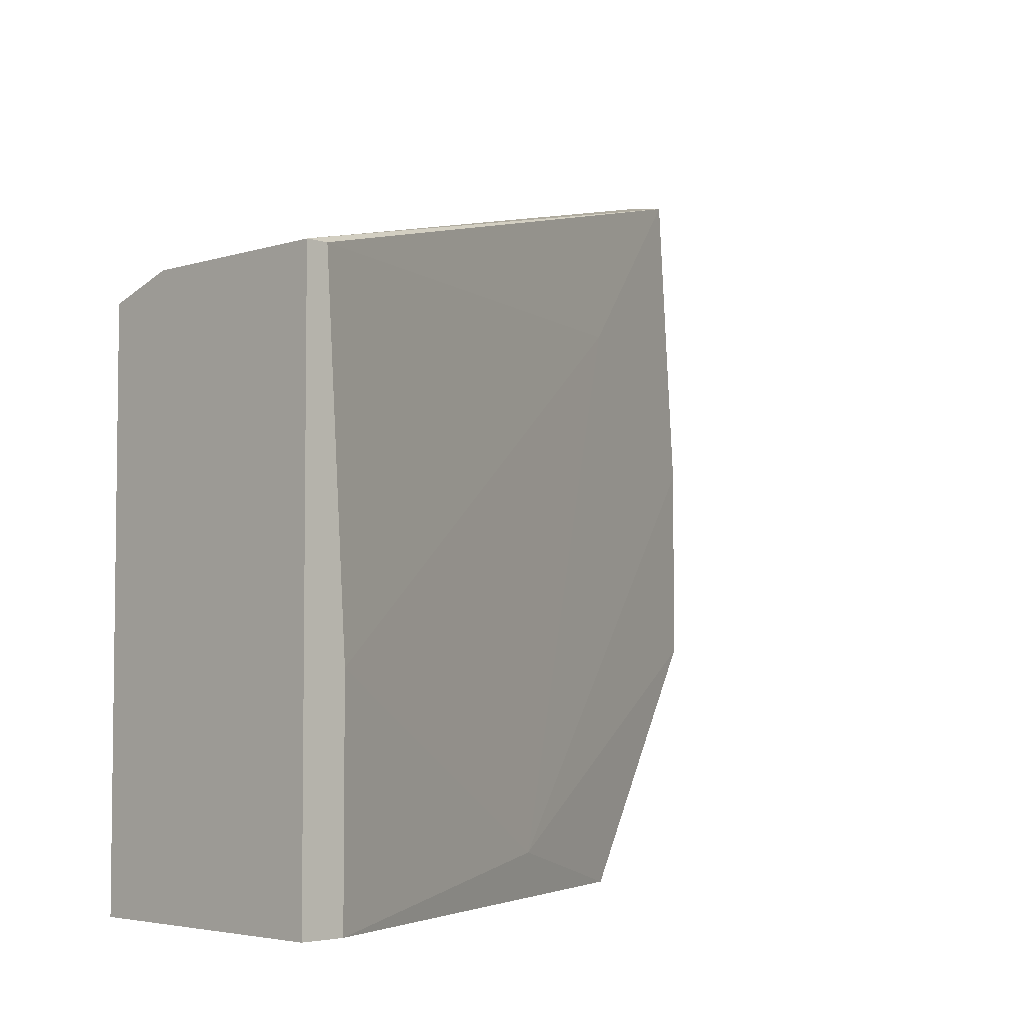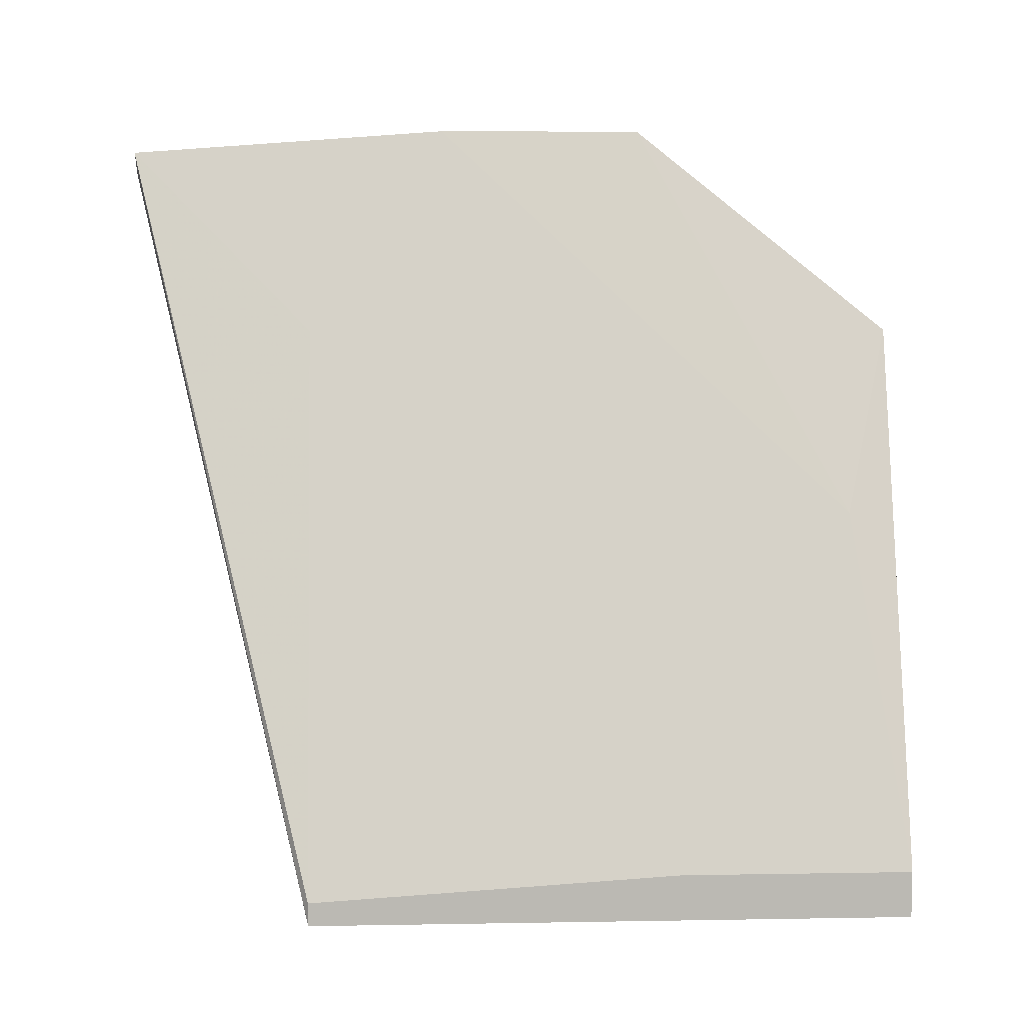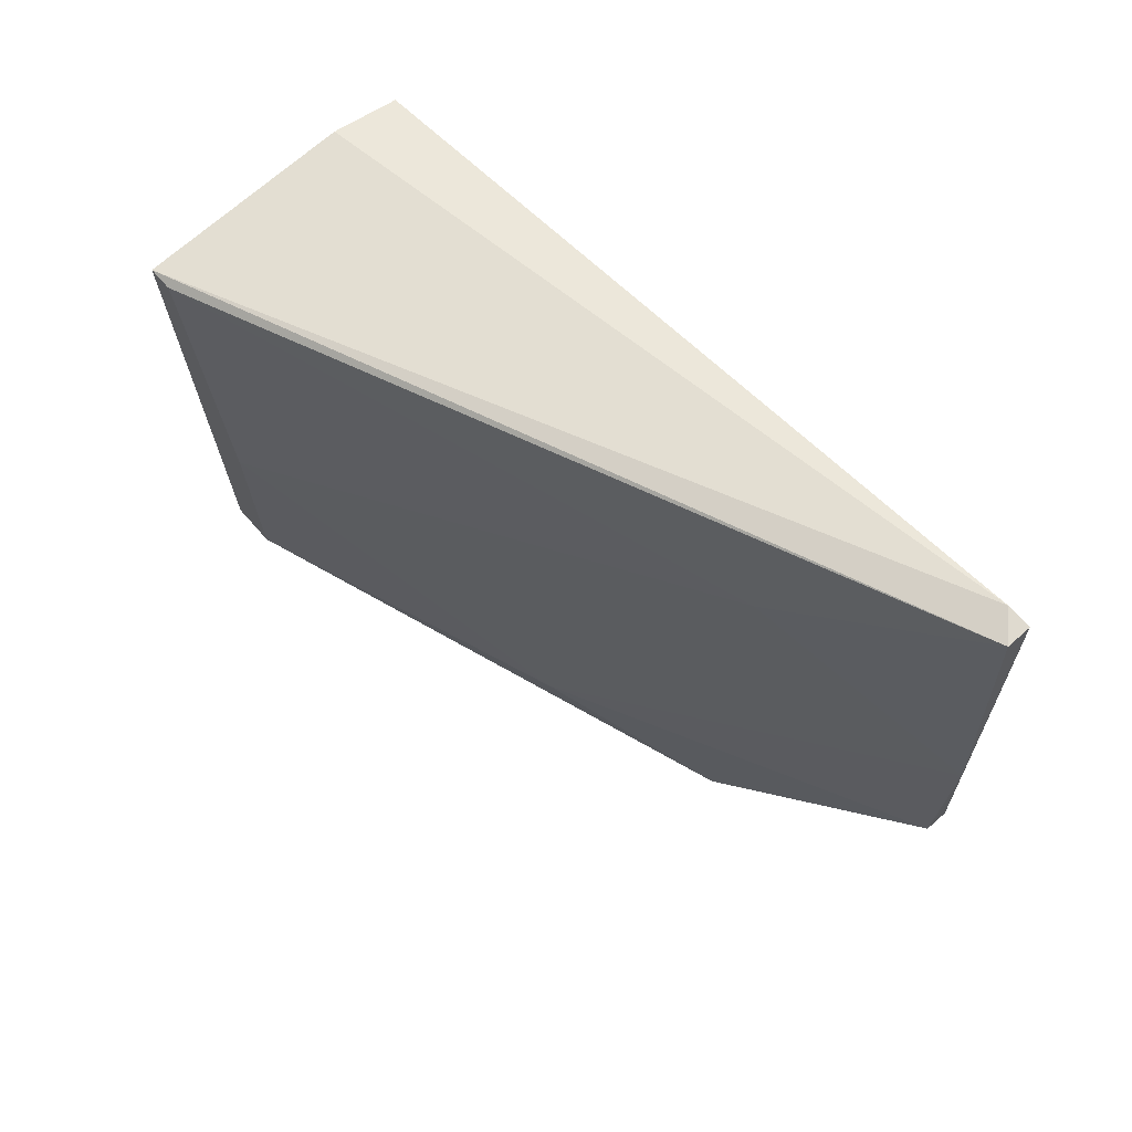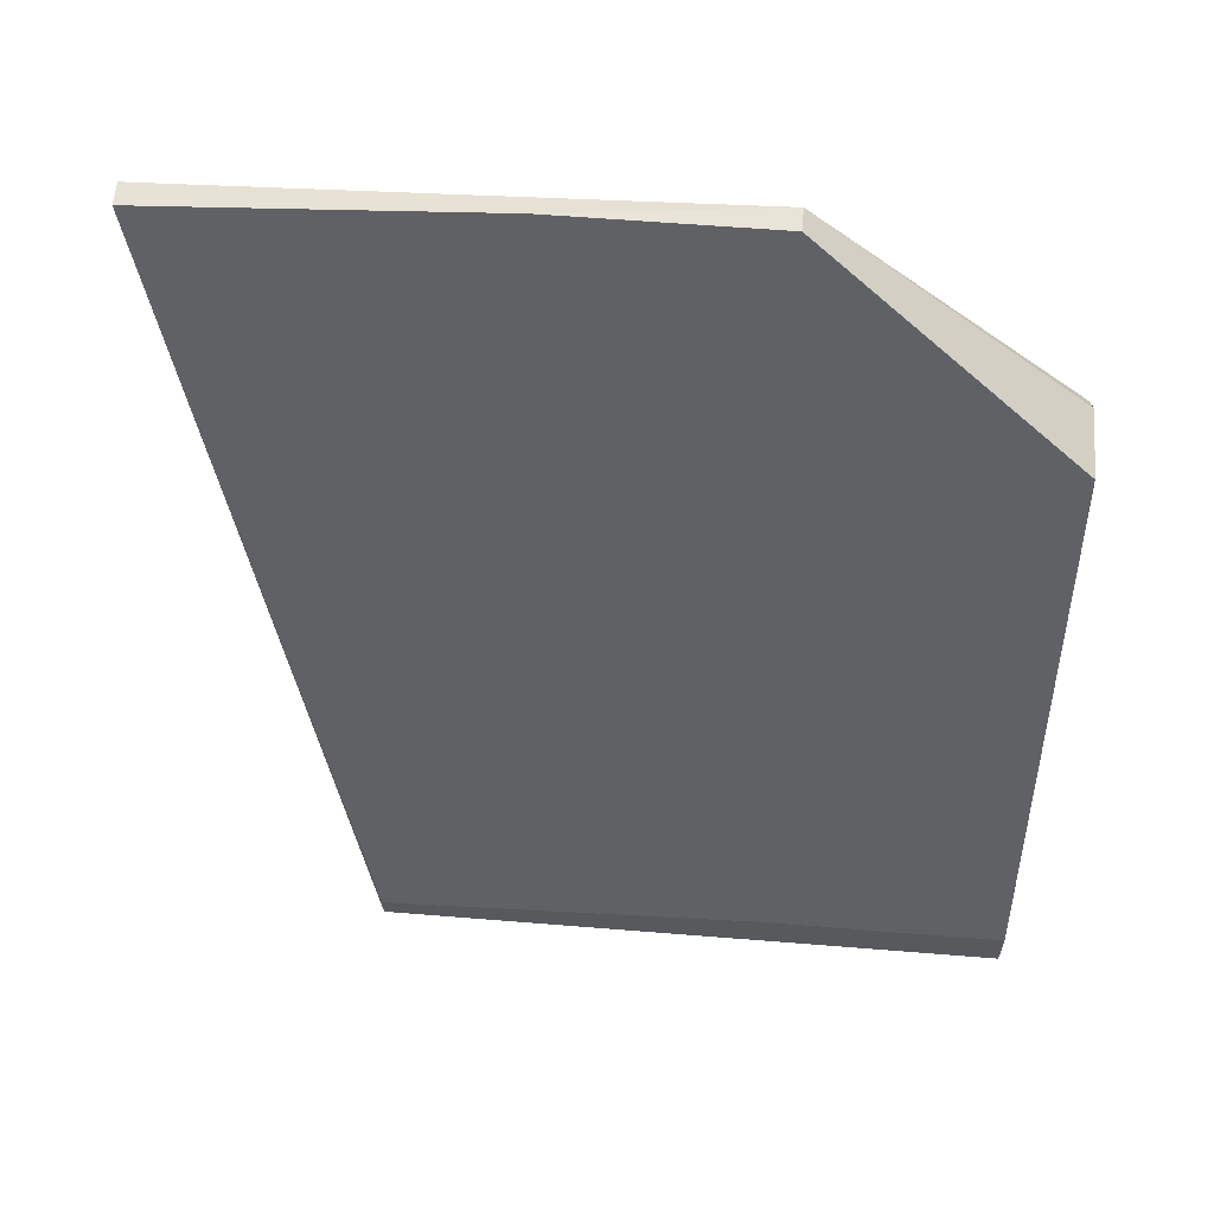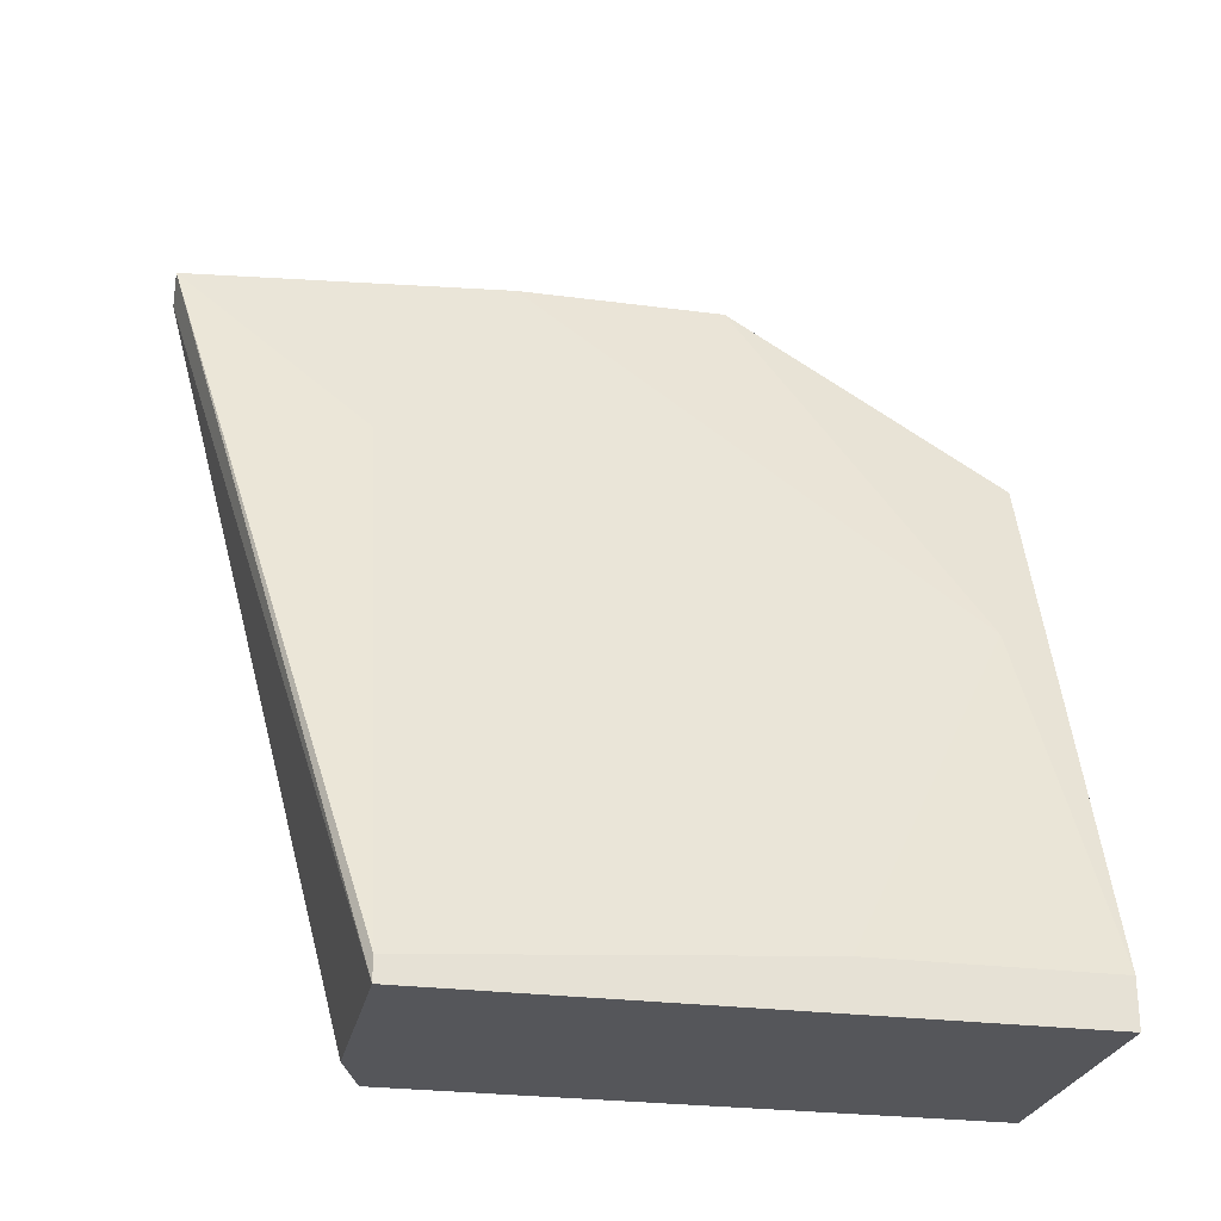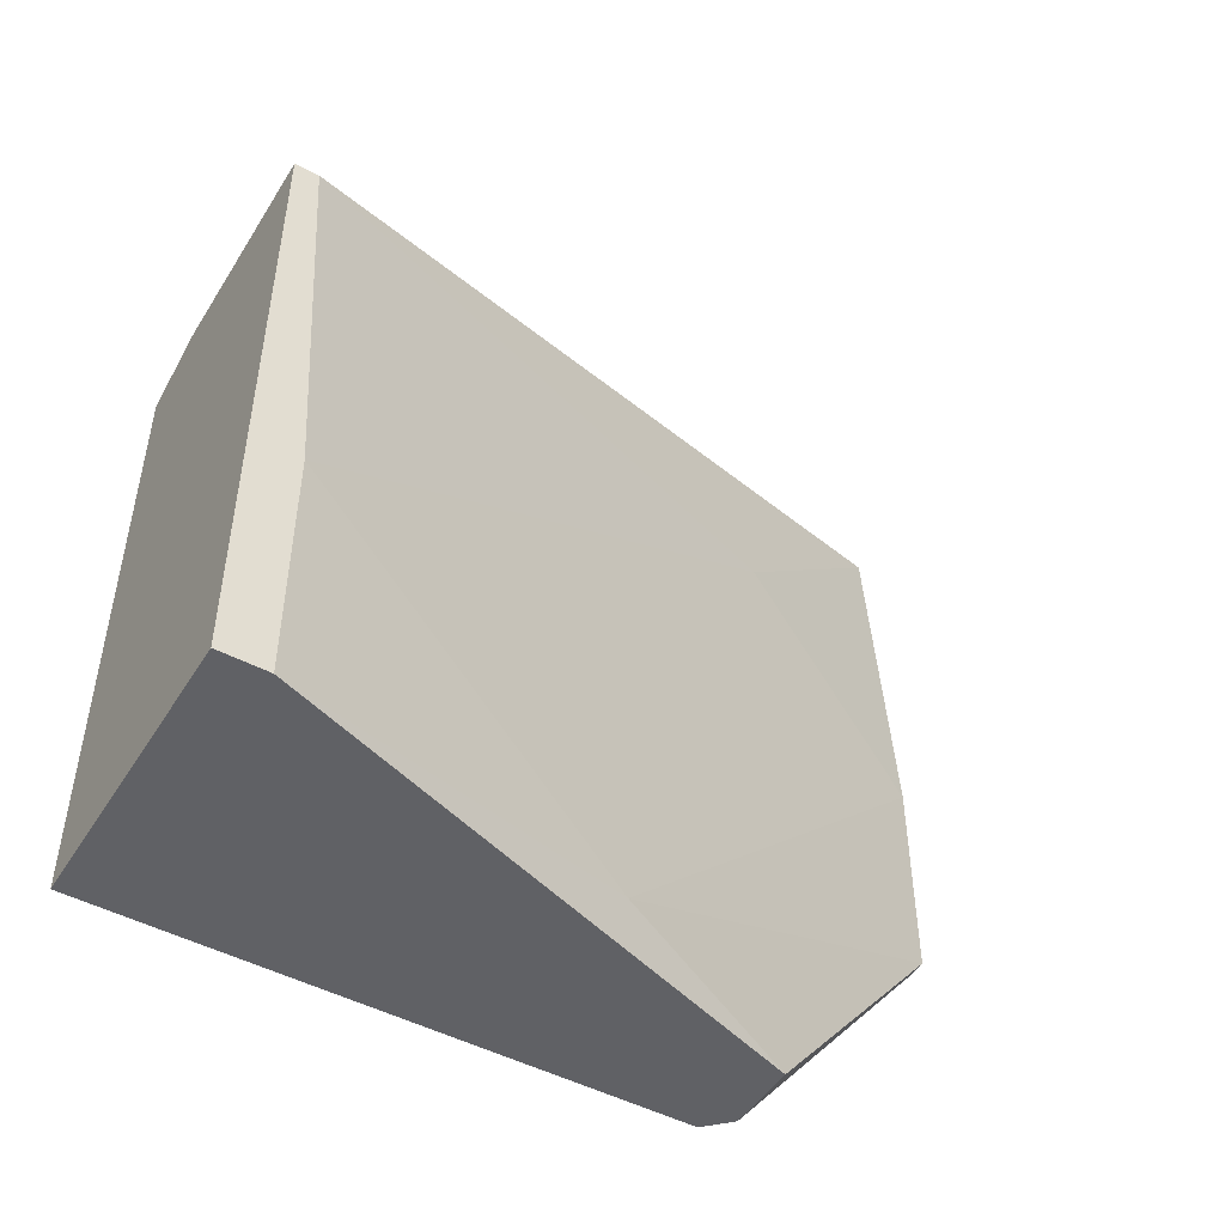
<metadata>
{"format":"obj","ext":"obj","renderer":"f3d","projection":"perspective","resolution":1024,"background":"white","views":[{"elev":-4.4,"azim":44.6,"up":"+Z"},{"elev":7.2,"azim":87.2,"up":"+Y"},{"elev":70.8,"azim":138.6,"up":"+Z"},{"elev":60.5,"azim":94.7,"up":"+Y"},{"elev":-26.1,"azim":78.2,"up":"+Y"},{"elev":-48.2,"azim":59.3,"up":"+Z"}]}
</metadata>
<code>
v 0.011 0.03268 0.003732
v 0.011 0.03268 0.01336
v 0.011 0.03161 0.02834
v 0.011 0.02305 -0.008042
v 0.01314 -0.0037 0.01978
v 0.009932 0.03268 0.003732
v 0.009932 0.03054 0.02834
v 0.009932 -0.0037 -0.008042
v 0.009932 -0.0037 0.01871
v 0.009932 0.02198 -0.008042
v 0.009932 0.03161 0.02834
v 0.01742 0.01449 -0.005902
v 0.02277 -0.001559 0.00266
v 0.02277 -0.001559 -0.008042
v 0.02277 -0.002628 0.01978
v 0.02277 -0.0037 0.01978
v 0.02277 -0.0037 -0.008042
v 0.01421 0.02305 0.01978
v 0.01421 0.02305 -0.008042
f 6 19 4
f 8 10 17
f 10 8 9
f 8 17 9
f 10 9 11
f 17 10 19
f 15 17 14
f 17 19 14
f 11 2 6
f 10 11 6
f 2 11 3
f 9 17 16
f 17 15 16
f 15 3 16
f 9 16 5
f 14 19 12
f 14 12 13
f 15 14 13
f 6 2 1
f 19 6 1
f 2 12 1
f 12 19 1
f 11 9 7
f 3 11 7
f 16 3 7
f 9 5 7
f 5 16 7
f 2 3 18
f 3 15 18
f 12 2 18
f 13 12 18
f 15 13 18
f 19 10 4
f 10 6 4

</code>
